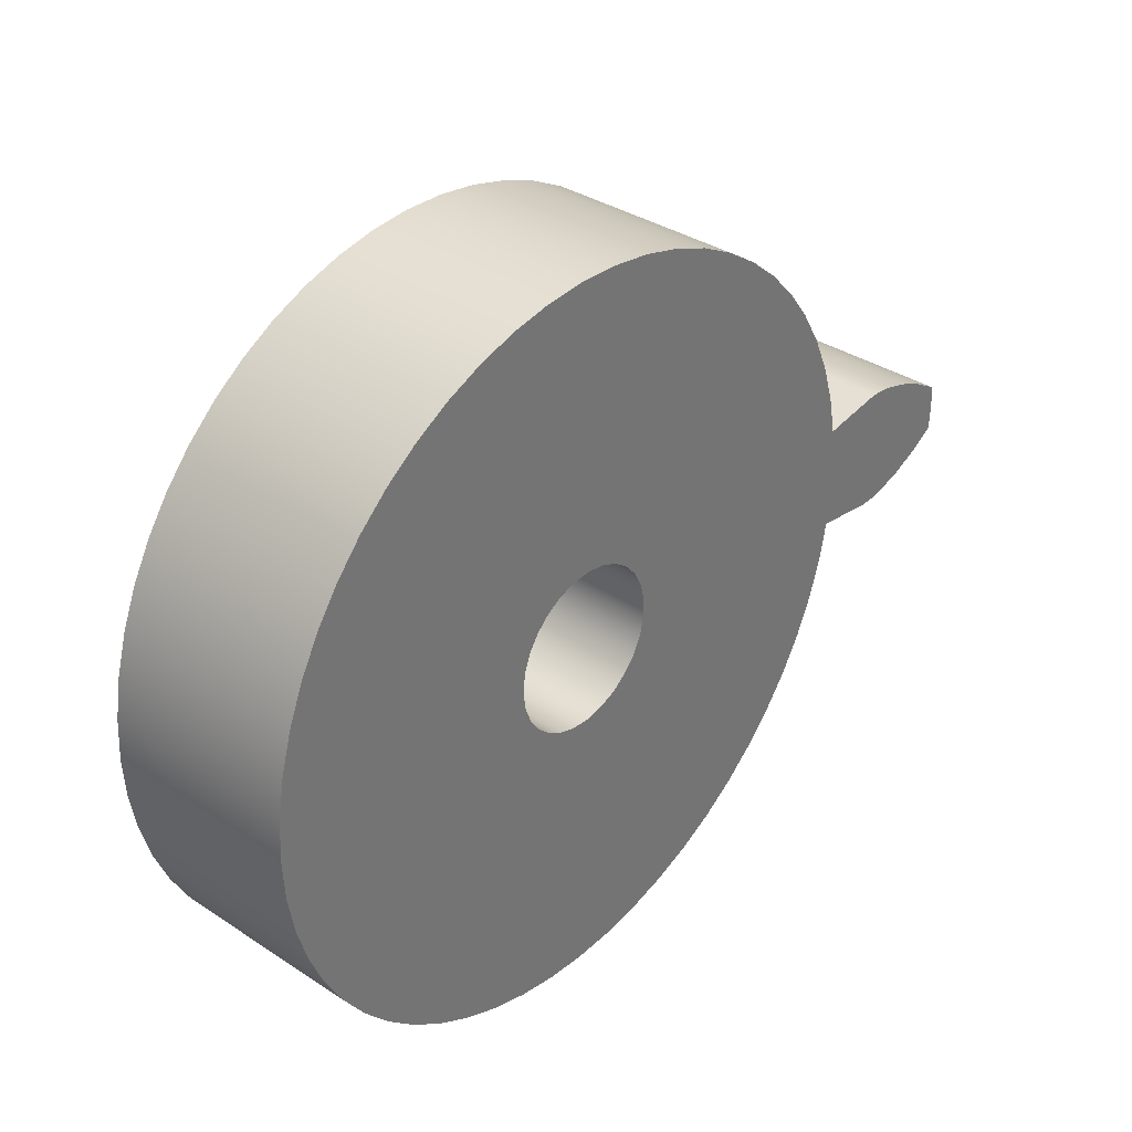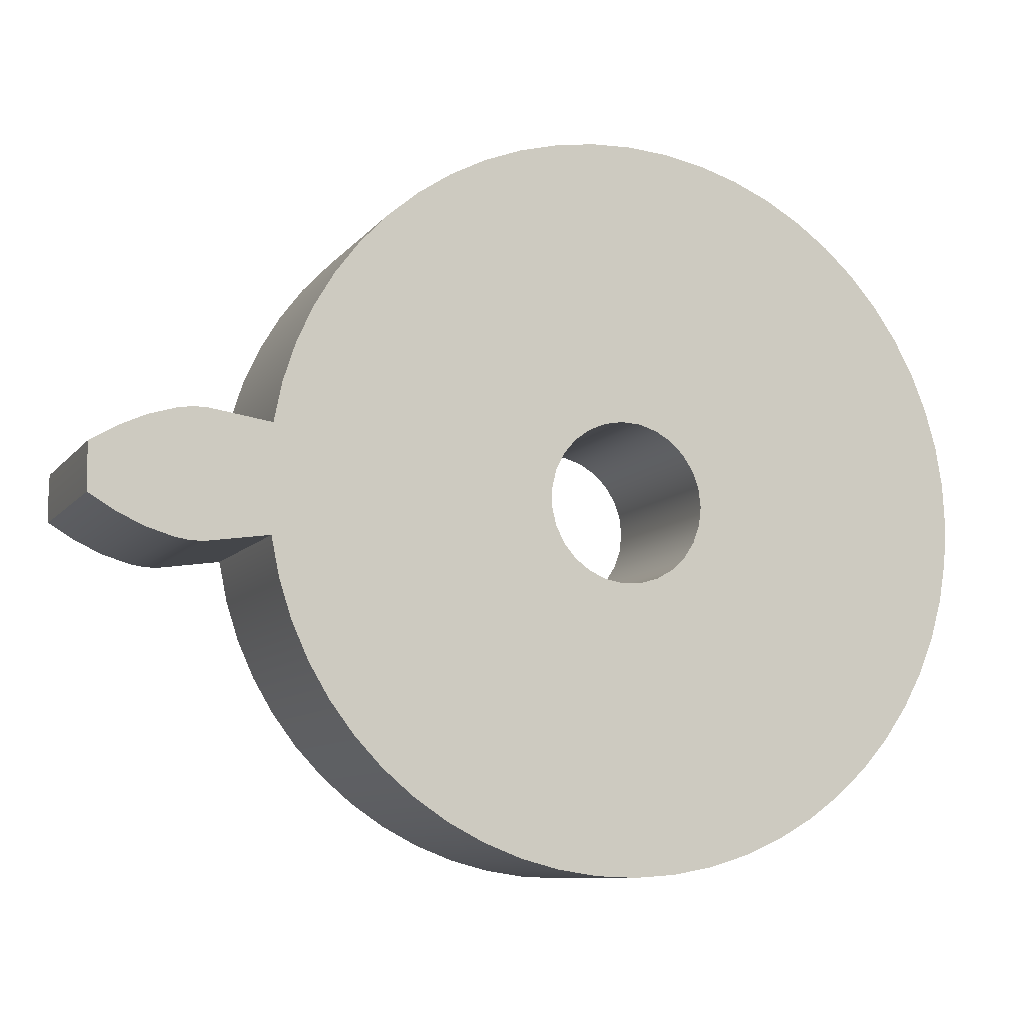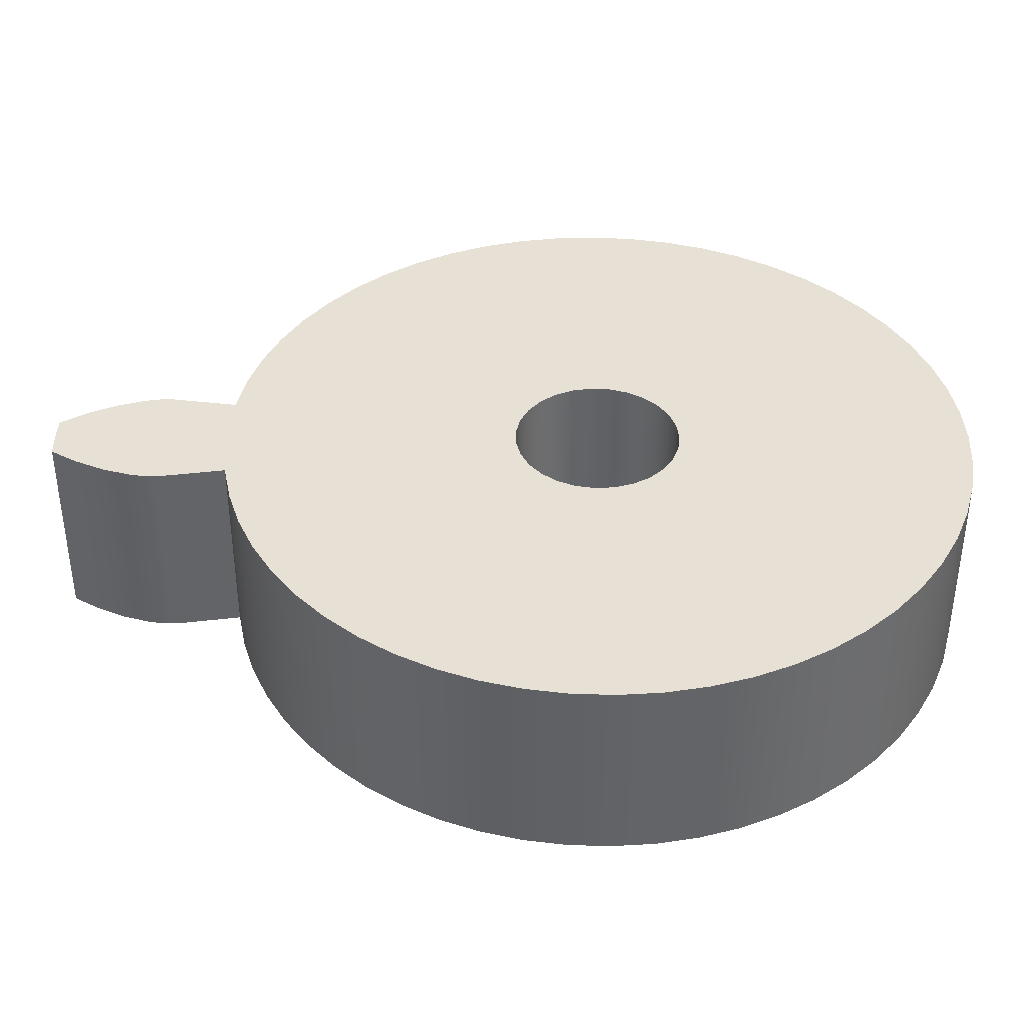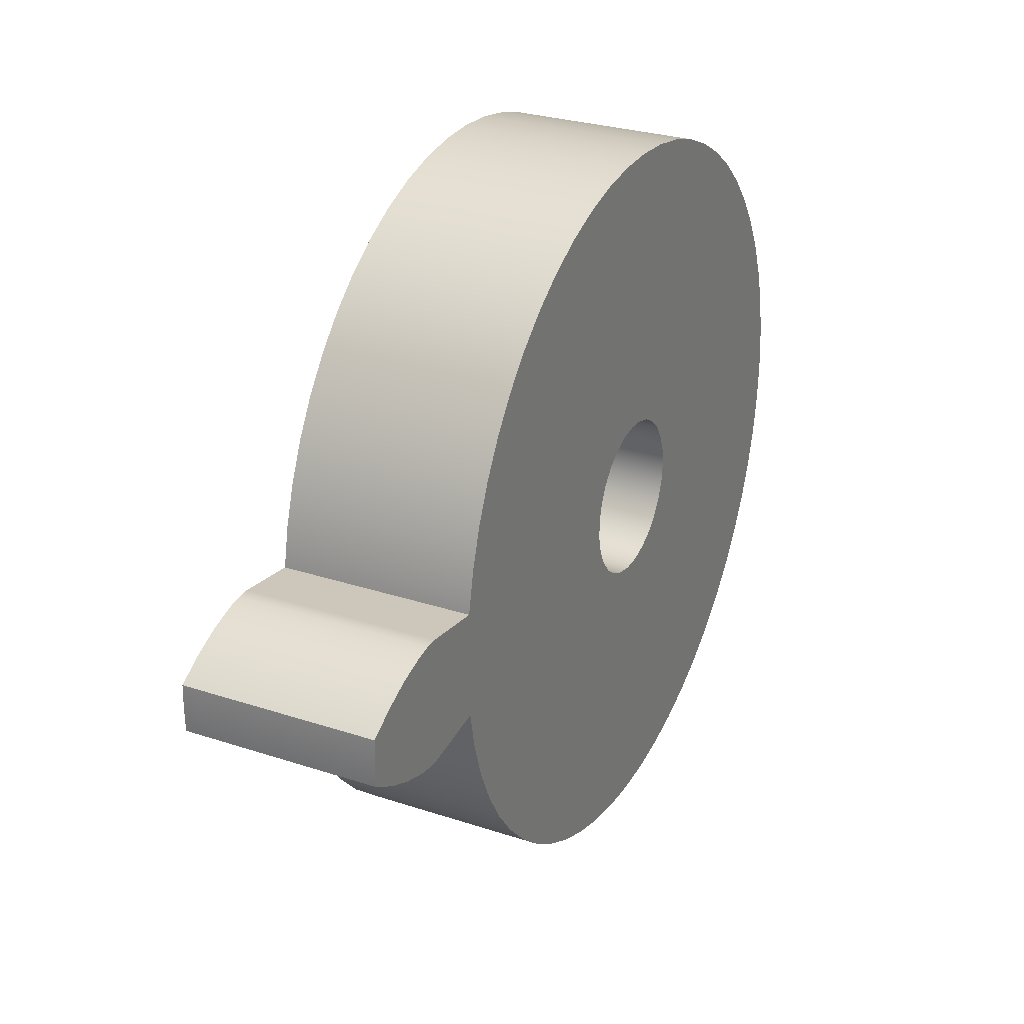
<metadata>
{"format":"obj","ext":"obj","renderer":"f3d","projection":"perspective","resolution":1024,"background":"white","views":[{"elev":35.2,"azim":-49.0,"up":"+Y"},{"elev":-9.4,"azim":158.2,"up":"+Y"},{"elev":-50.8,"azim":-180.0,"up":"+Y"},{"elev":28.3,"azim":116.4,"up":"+Y"}]}
</metadata>
<code>
v 4.196 -0.1862 0
v 4.2 -0.06209 0
v 4.2 0.06209 0
v 4.196 0.1862 0
v 4.196 0.1862 1.5
v 4.2 0.06209 1.5
v 4.2 -0.06209 1.5
v 4.196 -0.1862 1.5
v 4.196 0.1862 0
v 3.99 0.3093 0
v 3.779 0.406 0
v 3.563 0.4712 0
v 3.455 0.489 0
v 3.347 0.4915 0
v 3.347 0.4915 1.5
v 3.455 0.489 1.5
v 3.563 0.4712 1.5
v 3.779 0.406 1.5
v 3.99 0.3093 1.5
v 4.196 0.1862 1.5
v 2.844 -0.4178 0
v 2.844 -0.4178 1.5
v 2.781 -0.7302 1.5
v 2.683 -1.034 1.5
v 2.552 -1.324 1.5
v 2.389 -1.599 1.5
v 2.198 -1.853 1.5
v 1.979 -2.085 1.5
v 1.736 -2.292 1.5
v 1.471 -2.47 1.5
v 1.189 -2.618 1.5
v 0.8918 -2.733 1.5
v 0.5837 -2.815 1.5
v 0.2684 -2.862 1.5
v -0.05017 -2.874 1.5
v -0.3681 -2.851 1.5
v -0.6816 -2.793 1.5
v -0.9866 -2.7 1.5
v -1.28 -2.574 1.5
v -1.557 -2.417 1.5
v -1.815 -2.23 1.5
v -2.051 -2.015 1.5
v -2.261 -1.776 1.5
v -2.444 -1.514 1.5
v -2.596 -1.234 1.5
v -2.717 -0.9394 1.5
v -2.804 -0.6327 1.5
v -2.857 -0.3183 1.5
v -2.875 -3.521e-16 1.5
v -2.857 0.3183 1.5
v -2.804 0.6327 1.5
v -2.717 0.9394 1.5
v -2.596 1.234 1.5
v -2.444 1.514 1.5
v -2.261 1.776 1.5
v -2.051 2.015 1.5
v -1.815 2.23 1.5
v -1.557 2.417 1.5
v -1.28 2.574 1.5
v -0.9866 2.7 1.5
v -0.6816 2.793 1.5
v -0.3681 2.851 1.5
v -0.05017 2.874 1.5
v 0.2684 2.862 1.5
v 0.5837 2.815 1.5
v 0.8918 2.733 1.5
v 1.189 2.618 1.5
v 1.471 2.47 1.5
v 1.736 2.292 1.5
v 1.979 2.085 1.5
v 2.198 1.853 1.5
v 2.389 1.599 1.5
v 2.552 1.324 1.5
v 2.683 1.034 1.5
v 2.781 0.7302 1.5
v 2.844 0.4178 1.5
v 2.844 0.4178 0
v 2.781 0.7302 0
v 2.683 1.034 0
v 2.552 1.324 0
v 2.389 1.599 0
v 2.198 1.853 0
v 1.979 2.085 0
v 1.736 2.292 0
v 1.471 2.47 0
v 1.189 2.618 0
v 0.8918 2.733 0
v 0.5837 2.815 0
v 0.2684 2.862 0
v -0.05017 2.874 0
v -0.3681 2.851 0
v -0.6816 2.793 0
v -0.9866 2.7 0
v -1.28 2.574 0
v -1.557 2.417 0
v -1.815 2.23 0
v -2.051 2.015 0
v -2.261 1.776 0
v -2.444 1.514 0
v -2.596 1.234 0
v -2.717 0.9394 0
v -2.804 0.6327 0
v -2.857 0.3183 0
v -2.875 -3.521e-16 0
v -2.857 -0.3183 0
v -2.804 -0.6327 0
v -2.717 -0.9394 0
v -2.596 -1.234 0
v -2.444 -1.514 0
v -2.261 -1.776 0
v -2.051 -2.015 0
v -1.815 -2.23 0
v -1.557 -2.417 0
v -1.28 -2.574 0
v -0.9866 -2.7 0
v -0.6816 -2.793 0
v -0.3681 -2.851 0
v -0.05017 -2.874 0
v 0.2684 -2.862 0
v 0.5837 -2.815 0
v 0.8918 -2.733 0
v 1.189 -2.618 0
v 1.471 -2.47 0
v 1.736 -2.292 0
v 1.979 -2.085 0
v 2.198 -1.853 0
v 2.389 -1.599 0
v 2.552 -1.324 0
v 2.683 -1.034 0
v 2.781 -0.7302 0
v 2.844 -0.4178 0
v 2.781 -0.7302 0
v 2.683 -1.034 0
v 2.552 -1.324 0
v 2.389 -1.599 0
v 2.198 -1.853 0
v 1.979 -2.085 0
v 1.736 -2.292 0
v 1.471 -2.47 0
v 1.189 -2.618 0
v 0.8918 -2.733 0
v 0.5837 -2.815 0
v 0.2684 -2.862 0
v -0.05017 -2.874 0
v -0.3681 -2.851 0
v -0.6816 -2.793 0
v -0.9866 -2.7 0
v -1.28 -2.574 0
v -1.557 -2.417 0
v -1.815 -2.23 0
v -2.051 -2.015 0
v -2.261 -1.776 0
v -2.444 -1.514 0
v -2.596 -1.234 0
v -2.717 -0.9394 0
v -2.804 -0.6327 0
v -2.857 -0.3183 0
v -2.875 -3.521e-16 0
v -2.857 0.3183 0
v -2.804 0.6327 0
v -2.717 0.9394 0
v -2.596 1.234 0
v -2.444 1.514 0
v -2.261 1.776 0
v -2.051 2.015 0
v -1.815 2.23 0
v -1.557 2.417 0
v -1.28 2.574 0
v -0.9866 2.7 0
v -0.6816 2.793 0
v -0.3681 2.851 0
v -0.05017 2.874 0
v 0.2684 2.862 0
v 0.5837 2.815 0
v 0.8918 2.733 0
v 1.189 2.618 0
v 1.471 2.47 0
v 1.736 2.292 0
v 1.979 2.085 0
v 2.198 1.853 0
v 2.389 1.599 0
v 2.552 1.324 0
v 2.683 1.034 0
v 2.781 0.7302 0
v 2.844 0.4178 0
v 3.347 0.4915 0
v 3.455 0.489 0
v 3.563 0.4712 0
v 3.779 0.406 0
v 3.99 0.3093 0
v 4.196 0.1862 0
v 4.2 0.06209 0
v 4.2 -0.06209 0
v 4.196 -0.1862 0
v 3.99 -0.3093 0
v 3.779 -0.406 0
v 3.563 -0.4712 0
v 3.455 -0.489 0
v 3.347 -0.4915 0
v -0.635 -7.777e-17 0
v -0.6179 -0.1464 0
v -0.5675 -0.285 0
v -0.4864 -0.4082 0
v -0.3792 -0.5093 0
v -0.2515 -0.5831 0
v -0.1103 -0.6254 0
v 0.03692 -0.6339 0
v 0.1821 -0.6083 0
v 0.3175 -0.5499 0
v 0.4358 -0.4619 0
v 0.5305 -0.3489 0
v 0.5967 -0.2172 0
v 0.6307 -0.07372 0
v 0.6307 0.07372 0
v 0.5967 0.2172 0
v 0.5305 0.3489 0
v 0.4358 0.4619 0
v 0.3175 0.5499 0
v 0.1821 0.6083 0
v 0.03692 0.6339 0
v -0.1103 0.6254 0
v -0.2515 0.5831 0
v -0.3792 0.5093 0
v -0.4864 0.4082 0
v -0.5675 0.285 0
v -0.6179 0.1464 0
v -0.635 -7.777e-17 1.5
v -0.6179 -0.1464 1.5
v -0.5675 -0.285 1.5
v -0.4864 -0.4082 1.5
v -0.3792 -0.5093 1.5
v -0.2515 -0.5831 1.5
v -0.1103 -0.6254 1.5
v 0.03692 -0.6339 1.5
v 0.1821 -0.6083 1.5
v 0.3175 -0.5499 1.5
v 0.4358 -0.4619 1.5
v 0.5305 -0.3489 1.5
v 0.5967 -0.2172 1.5
v 0.6307 -0.07372 1.5
v 0.6307 0.07372 1.5
v 0.5967 0.2172 1.5
v 0.5305 0.3489 1.5
v 0.4358 0.4619 1.5
v 0.3175 0.5499 1.5
v 0.1821 0.6083 1.5
v 0.03692 0.6339 1.5
v -0.1103 0.6254 1.5
v -0.2515 0.5831 1.5
v -0.3792 0.5093 1.5
v -0.4864 0.4082 1.5
v -0.5675 0.285 1.5
v -0.6179 0.1464 1.5
v -0.635 -7.777e-17 0
v -0.6179 0.1464 0
v -0.5675 0.285 0
v -0.4864 0.4082 0
v -0.3792 0.5093 0
v -0.2515 0.5831 0
v -0.1103 0.6254 0
v 0.03692 0.6339 0
v 0.1821 0.6083 0
v 0.3175 0.5499 0
v 0.4358 0.4619 0
v 0.5305 0.3489 0
v 0.5967 0.2172 0
v 0.6307 0.07372 0
v 0.6307 -0.07372 0
v 0.5967 -0.2172 0
v 0.5305 -0.3489 0
v 0.4358 -0.4619 0
v 0.3175 -0.5499 0
v 0.1821 -0.6083 0
v 0.03692 -0.6339 0
v -0.1103 -0.6254 0
v -0.2515 -0.5831 0
v -0.3792 -0.5093 0
v -0.4864 -0.4082 0
v -0.5675 -0.285 0
v -0.6179 -0.1464 0
v -0.635 -7.777e-17 1.5
v -0.635 -7.777e-17 0
v 2.844 0.4178 1.5
v 2.781 0.7302 1.5
v 2.683 1.034 1.5
v 2.552 1.324 1.5
v 2.389 1.599 1.5
v 2.198 1.853 1.5
v 1.979 2.085 1.5
v 1.736 2.292 1.5
v 1.471 2.47 1.5
v 1.189 2.618 1.5
v 0.8918 2.733 1.5
v 0.5837 2.815 1.5
v 0.2684 2.862 1.5
v -0.05017 2.874 1.5
v -0.3681 2.851 1.5
v -0.6816 2.793 1.5
v -0.9866 2.7 1.5
v -1.28 2.574 1.5
v -1.557 2.417 1.5
v -1.815 2.23 1.5
v -2.051 2.015 1.5
v -2.261 1.776 1.5
v -2.444 1.514 1.5
v -2.596 1.234 1.5
v -2.717 0.9394 1.5
v -2.804 0.6327 1.5
v -2.857 0.3183 1.5
v -2.875 -3.521e-16 1.5
v -2.857 -0.3183 1.5
v -2.804 -0.6327 1.5
v -2.717 -0.9394 1.5
v -2.596 -1.234 1.5
v -2.444 -1.514 1.5
v -2.261 -1.776 1.5
v -2.051 -2.015 1.5
v -1.815 -2.23 1.5
v -1.557 -2.417 1.5
v -1.28 -2.574 1.5
v -0.9866 -2.7 1.5
v -0.6816 -2.793 1.5
v -0.3681 -2.851 1.5
v -0.05017 -2.874 1.5
v 0.2684 -2.862 1.5
v 0.5837 -2.815 1.5
v 0.8918 -2.733 1.5
v 1.189 -2.618 1.5
v 1.471 -2.47 1.5
v 1.736 -2.292 1.5
v 1.979 -2.085 1.5
v 2.198 -1.853 1.5
v 2.389 -1.599 1.5
v 2.552 -1.324 1.5
v 2.683 -1.034 1.5
v 2.781 -0.7302 1.5
v 2.844 -0.4178 1.5
v 3.347 -0.4915 1.5
v 3.455 -0.489 1.5
v 3.563 -0.4712 1.5
v 3.779 -0.406 1.5
v 3.99 -0.3093 1.5
v 4.196 -0.1862 1.5
v 4.2 -0.06209 1.5
v 4.2 0.06209 1.5
v 4.196 0.1862 1.5
v 3.99 0.3093 1.5
v 3.779 0.406 1.5
v 3.563 0.4712 1.5
v 3.455 0.489 1.5
v 3.347 0.4915 1.5
v -0.635 -7.777e-17 1.5
v -0.6179 0.1464 1.5
v -0.5675 0.285 1.5
v -0.4864 0.4082 1.5
v -0.3792 0.5093 1.5
v -0.2515 0.5831 1.5
v -0.1103 0.6254 1.5
v 0.03692 0.6339 1.5
v 0.1821 0.6083 1.5
v 0.3175 0.5499 1.5
v 0.4358 0.4619 1.5
v 0.5305 0.3489 1.5
v 0.5967 0.2172 1.5
v 0.6307 0.07372 1.5
v 0.6307 -0.07372 1.5
v 0.5967 -0.2172 1.5
v 0.5305 -0.3489 1.5
v 0.4358 -0.4619 1.5
v 0.3175 -0.5499 1.5
v 0.1821 -0.6083 1.5
v 0.03692 -0.6339 1.5
v -0.1103 -0.6254 1.5
v -0.2515 -0.5831 1.5
v -0.3792 -0.5093 1.5
v -0.4864 -0.4082 1.5
v -0.5675 -0.285 1.5
v -0.6179 -0.1464 1.5
v 2.844 0.4178 0
v 2.844 0.4178 1.5
v 3.347 0.4915 1.5
v 3.347 0.4915 0
v 2.844 -0.4178 1.5
v 2.844 -0.4178 0
v 3.347 -0.4915 0
v 3.347 -0.4915 1.5
v 3.347 -0.4915 0
v 3.455 -0.489 0
v 3.563 -0.4712 0
v 3.779 -0.406 0
v 3.99 -0.3093 0
v 4.196 -0.1862 0
v 4.196 -0.1862 1.5
v 3.99 -0.3093 1.5
v 3.779 -0.406 1.5
v 3.563 -0.4712 1.5
v 3.455 -0.489 1.5
v 3.347 -0.4915 1.5
f 8 1 7
f 7 1 2
f 7 2 6
f 6 2 3
f 6 3 5
f 5 3 4
f 9 10 20
f 20 10 19
f 19 10 11
f 19 11 18
f 18 11 12
f 18 12 17
f 17 12 13
f 17 13 16
f 16 13 14
f 16 14 15
f 21 22 130
f 130 22 23
f 130 23 129
f 129 23 24
f 129 24 128
f 128 24 25
f 128 25 127
f 127 25 26
f 127 26 126
f 126 26 27
f 126 27 125
f 125 27 28
f 125 28 124
f 124 28 29
f 124 29 123
f 123 29 30
f 123 30 122
f 122 30 31
f 122 31 121
f 121 31 32
f 121 32 120
f 120 32 33
f 120 33 119
f 119 33 34
f 119 34 118
f 118 34 35
f 118 35 117
f 117 35 36
f 117 36 116
f 116 36 37
f 116 37 115
f 115 37 38
f 115 38 114
f 114 38 39
f 114 39 113
f 113 39 40
f 113 40 112
f 112 40 41
f 112 41 111
f 111 41 42
f 111 42 110
f 110 42 43
f 110 43 109
f 109 43 44
f 109 44 108
f 108 44 45
f 108 45 107
f 107 45 46
f 107 46 106
f 106 46 47
f 106 47 105
f 105 47 48
f 105 48 104
f 104 48 49
f 104 49 103
f 103 49 50
f 103 50 102
f 102 50 51
f 102 51 101
f 101 51 52
f 101 52 100
f 100 52 53
f 100 53 99
f 99 53 54
f 99 54 98
f 98 54 55
f 98 55 97
f 97 55 56
f 97 56 96
f 96 56 57
f 96 57 95
f 95 57 58
f 95 58 94
f 94 58 59
f 94 59 93
f 93 59 60
f 93 60 92
f 92 60 61
f 92 61 91
f 91 61 62
f 91 62 90
f 90 62 63
f 90 63 89
f 89 63 64
f 89 64 88
f 88 64 65
f 88 65 87
f 87 65 66
f 87 66 86
f 86 66 67
f 86 67 85
f 85 67 68
f 85 68 84
f 84 68 69
f 84 69 83
f 83 69 70
f 83 70 82
f 82 70 71
f 82 71 81
f 81 71 72
f 81 72 80
f 80 72 73
f 80 73 79
f 79 73 74
f 79 74 78
f 78 74 75
f 78 75 77
f 77 75 76
f 132 212 131
f 131 212 213
f 131 213 185
f 185 213 214
f 185 214 215
f 212 132 211
f 211 132 133
f 211 133 134
f 211 134 210
f 210 134 135
f 210 135 136
f 210 136 209
f 209 136 137
f 209 137 138
f 209 138 208
f 208 138 139
f 208 139 140
f 140 141 208
f 208 141 207
f 207 141 142
f 207 142 143
f 143 144 207
f 207 144 145
f 207 145 206
f 206 145 146
f 206 146 147
f 147 148 206
f 206 148 205
f 205 148 149
f 205 149 150
f 150 151 205
f 205 151 204
f 204 151 152
f 204 152 153
f 204 153 203
f 203 153 154
f 203 154 202
f 202 154 155
f 202 155 156
f 202 156 201
f 201 156 157
f 201 157 200
f 200 157 158
f 200 158 159
f 200 159 226
f 226 159 160
f 226 160 225
f 225 160 161
f 225 161 162
f 225 162 224
f 224 162 163
f 224 163 223
f 223 163 164
f 223 164 165
f 223 165 222
f 222 165 166
f 222 166 167
f 167 168 222
f 222 168 221
f 221 168 169
f 221 169 170
f 170 171 221
f 221 171 220
f 220 171 172
f 220 172 173
f 173 174 220
f 220 174 175
f 220 175 219
f 219 175 176
f 219 176 177
f 177 178 219
f 219 178 218
f 218 178 179
f 218 179 180
f 218 180 217
f 217 180 181
f 217 181 182
f 217 182 216
f 216 182 183
f 216 183 184
f 216 184 215
f 215 184 185
f 131 185 199
f 199 185 186
f 199 186 187
f 199 187 198
f 198 187 188
f 198 188 197
f 197 188 189
f 197 189 196
f 196 189 195
f 195 189 190
f 195 190 193
f 193 190 192
f 192 190 191
f 193 194 195
f 228 280 227
f 227 280 282
f 281 254 253
f 253 254 255
f 253 255 252
f 252 255 256
f 252 256 251
f 251 256 257
f 251 257 250
f 250 257 258
f 250 258 249
f 249 258 259
f 249 259 248
f 248 259 260
f 248 260 247
f 247 260 261
f 247 261 246
f 246 261 262
f 246 262 245
f 245 262 263
f 245 263 244
f 244 263 264
f 244 264 243
f 243 264 265
f 243 265 242
f 242 265 266
f 242 266 241
f 241 266 267
f 241 267 240
f 240 267 268
f 240 268 239
f 239 268 269
f 239 269 238
f 238 269 270
f 238 270 237
f 237 270 271
f 237 271 236
f 236 271 272
f 236 272 235
f 235 272 273
f 235 273 234
f 234 273 274
f 234 274 233
f 233 274 275
f 233 275 232
f 232 275 276
f 232 276 231
f 231 276 277
f 231 277 230
f 230 277 278
f 230 278 229
f 229 278 279
f 229 279 228
f 228 279 280
f 284 364 283
f 283 364 365
f 283 365 366
f 364 284 363
f 363 284 285
f 363 285 286
f 363 286 362
f 362 286 287
f 362 287 288
f 362 288 361
f 361 288 289
f 361 289 290
f 361 290 360
f 360 290 291
f 360 291 292
f 292 293 360
f 360 293 359
f 359 293 294
f 359 294 295
f 295 296 359
f 359 296 297
f 359 297 358
f 358 297 298
f 358 298 299
f 299 300 358
f 358 300 357
f 357 300 301
f 357 301 302
f 302 303 357
f 357 303 356
f 356 303 304
f 356 304 305
f 356 305 355
f 355 305 306
f 355 306 354
f 354 306 307
f 354 307 308
f 354 308 353
f 353 308 309
f 353 309 352
f 352 309 310
f 352 310 311
f 352 311 378
f 378 311 312
f 378 312 377
f 377 312 313
f 377 313 314
f 377 314 376
f 376 314 315
f 376 315 375
f 375 315 316
f 375 316 317
f 375 317 374
f 374 317 318
f 374 318 319
f 319 320 374
f 374 320 373
f 373 320 321
f 373 321 322
f 322 323 373
f 373 323 372
f 372 323 324
f 372 324 325
f 325 326 372
f 372 326 327
f 372 327 371
f 371 327 328
f 371 328 329
f 329 330 371
f 371 330 370
f 370 330 331
f 370 331 332
f 370 332 369
f 369 332 333
f 369 333 334
f 369 334 368
f 368 334 335
f 368 335 336
f 368 336 367
f 367 336 337
f 367 337 366
f 366 337 283
f 337 338 283
f 283 338 351
f 351 338 339
f 351 339 350
f 350 339 340
f 350 340 349
f 349 340 348
f 348 340 341
f 348 341 342
f 343 344 342
f 342 344 347
f 342 347 348
f 344 345 347
f 347 345 346
f 380 381 379
f 379 381 382
f 384 385 383
f 383 385 386
f 387 388 398
f 398 388 397
f 397 388 389
f 397 389 396
f 396 389 390
f 396 390 395
f 395 390 391
f 395 391 394
f 394 391 392
f 394 392 393

</code>
